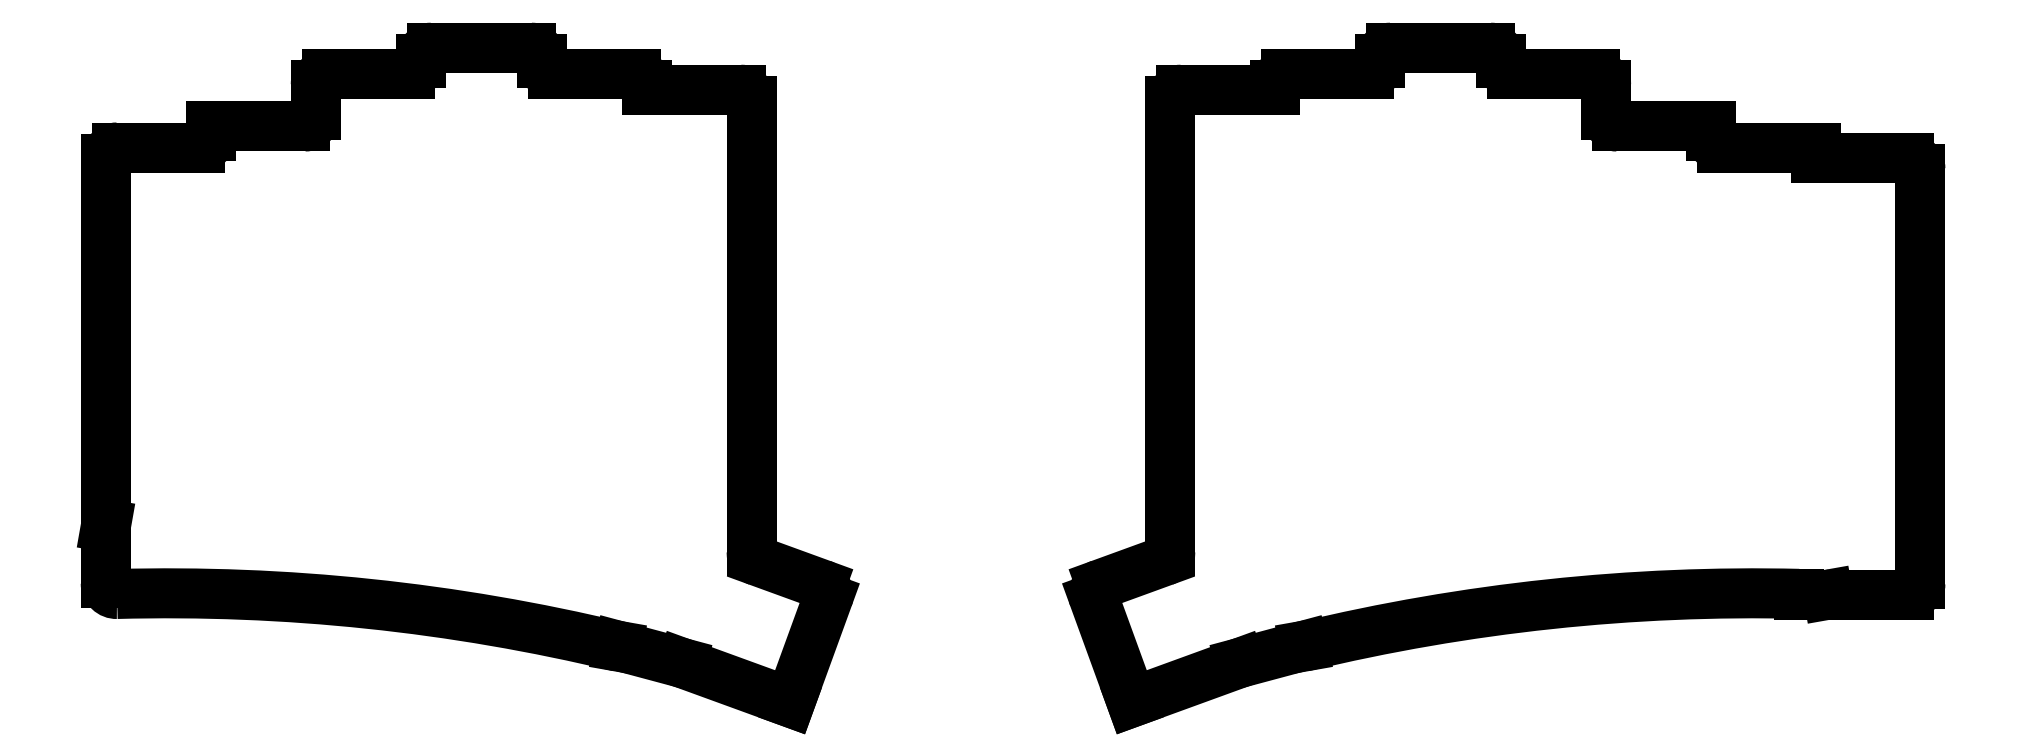
<metadata>
{"format":"dxf","ext":"dxf","renderer":"ezdxf+matplotlib","layout":"modelspace","background":"white","min_lineweight":24,"dpi":150}
</metadata>
<code>
0
SECTION
2
ENTITIES
0
LINE
8
0
10
57.98
20
-198.2
11
57.98
21
-131.9
0
LINE
8
0
10
74.97
20
-129.9
11
59.98
21
-129.9
0
LINE
8
0
10
93.97
20
-126.1
11
76.97
21
-126.1
0
LINE
8
0
10
76.97
20
-126.1
11
76.97
21
-127.9
0
LINE
8
0
10
113
20
-116.6
11
97.97
21
-116.6
0
LINE
8
0
10
95.97
20
-118.6
11
95.97
21
-124.1
0
LINE
8
0
10
137
20
-114.6
11
137
21
-113.8
0
LINE
8
0
10
135
20
-111.8
11
117
21
-111.8
0
LINE
8
0
10
115
20
-113.8
11
115
21
-114.6
0
LINE
8
0
10
156
20
-119.4
11
156
21
-118.6
0
LINE
8
0
10
154
20
-116.6
11
139
21
-116.6
0
LINE
8
0
10
175
20
-203.1
11
175
21
-121.4
0
LINE
8
0
10
173
20
-119.4
11
156
21
-119.4
0
LINE
8
0
10
150.8
20
-220.3
11
162.4
21
-223.4
0
LINE
8
0
10
162.4
20
-223.4
11
182
21
-230.5
0
LINE
8
0
10
182
20
-230.5
11
188.9
21
-211.7
0
LINE
8
0
10
187.7
20
-209.1
11
176.3
21
-205
0
LINE
8
0
10
365
20
-211
11
369.8
21
-211
0
LINE
8
0
10
370.3
20
-211
11
385
21
-211
0
LINE
8
0
10
387
20
-209
11
387
21
-133.8
0
LINE
8
0
10
365
20
-210.9
11
365
21
-211
0
LINE
8
0
10
385
20
-131.8
11
368
21
-131.8
0
LINE
8
0
10
368
20
-131.8
11
368
21
-129.9
0
LINE
8
0
10
368
20
-129.9
11
351
21
-129.9
0
LINE
8
0
10
349
20
-127.9
11
349
21
-126.1
0
LINE
8
0
10
349
20
-126.1
11
332
21
-126.1
0
LINE
8
0
10
330
20
-124.1
11
330
21
-118.6
0
LINE
8
0
10
328
20
-116.6
11
313
21
-116.6
0
LINE
8
0
10
311
20
-114.6
11
311
21
-113.8
0
LINE
8
0
10
309
20
-111.8
11
291
21
-111.8
0
LINE
8
0
10
289
20
-113.8
11
289
21
-114.6
0
LINE
8
0
10
287
20
-116.6
11
272
21
-116.6
0
LINE
8
0
10
270
20
-118.6
11
270
21
-119.4
0
LINE
8
0
10
251
20
-203.1
11
251
21
-121.4
0
LINE
8
0
10
270
20
-119.4
11
253
21
-119.4
0
LINE
8
0
10
263.6
20
-223.4
11
275.2
21
-220.3
0
LINE
8
0
10
244
20
-230.5
11
263.6
21
-223.4
0
LINE
8
0
10
249.7
20
-205
11
238.3
21
-209.1
0
LINE
8
0
10
237.1
20
-211.7
11
244
21
-230.5
0
LINE
8
0
10
150.8
20
-220.4
11
150.8
21
-220.3
0
LINE
8
0
10
57.98
20
-198.2
11
57.88
21
-198.8
0
LINE
8
0
10
370.3
20
-211
11
370.3
21
-211
0
LINE
8
0
10
275.2
20
-220.3
11
275.2
21
-220.4
0
ARC
8
0
10
356.9
20
-560.8
40
350
50
447.8
51
447.9
0
ARC
8
0
10
356.9
20
-560.8
40
350
50
448.7
51
463.5
0
ARC
8
0
10
69.11
20
-560.8
40
350
50
76.51
51
91.5
0
LINE
8
0
10
57.88
20
-208.9
11
57.88
21
-198.8
0
ARC
8
0
10
385
20
-209
40
2
50
270
51
0
0
ARC
8
0
10
385
20
-133.8
40
2
50
0
51
90
0
ARC
8
0
10
351
20
-127.9
40
2
50
180
51
270
0
ARC
8
0
10
332
20
-124.1
40
2
50
180
51
270
0
ARC
8
0
10
328
20
-118.6
40
2
50
0
51
90
0
ARC
8
0
10
313
20
-114.6
40
2
50
180
51
270
0
ARC
8
0
10
309
20
-113.8
40
2
50
0
51
90
0
ARC
8
0
10
291
20
-113.8
40
2
50
90
51
180
0
ARC
8
0
10
287
20
-114.6
40
2
50
270
51
0
0
ARC
8
0
10
272
20
-118.6
40
2
50
90
51
180
0
ARC
8
0
10
253
20
-121.4
40
2
50
90
51
180
0
ARC
8
0
10
249
20
-203.1
40
2
50
290
51
0
0
ARC
8
0
10
239
20
-211
40
2
50
110
51
200
0
ARC
8
0
10
59.98
20
-131.9
40
2
50
90
51
180
0
ARC
8
0
10
74.97
20
-127.9
40
2
50
270
51
0
0
ARC
8
0
10
93.97
20
-124.1
40
2
50
270
51
0
0
ARC
8
0
10
97.97
20
-118.6
40
2
50
90
51
180
0
ARC
8
0
10
113
20
-114.6
40
2
50
270
51
0
0
ARC
8
0
10
117
20
-113.8
40
2
50
90
51
180
0
ARC
8
0
10
135
20
-113.8
40
2
50
0
51
90
0
ARC
8
0
10
139
20
-114.6
40
2
50
180
51
270
0
ARC
8
0
10
154
20
-118.6
40
2
50
0
51
90
0
ARC
8
0
10
173
20
-121.4
40
2
50
0
51
90
0
ARC
8
0
10
177
20
-203.1
40
2
50
180
51
250
0
ARC
8
0
10
187
20
-211
40
2
50
340
51
70
0
ARC
8
0
10
59.88
20
-208.9
40
2
50
180
51
271.5
0
ENDSEC
0
EOF

</code>
